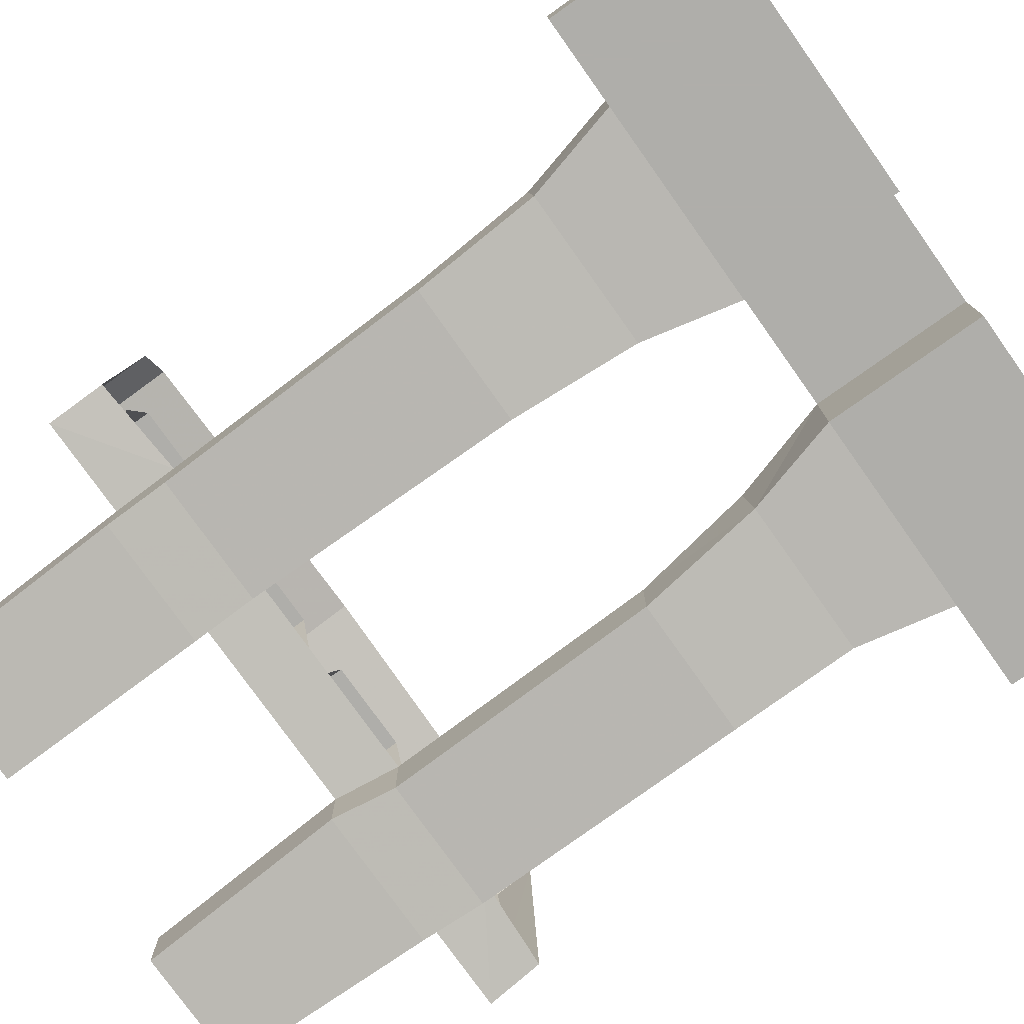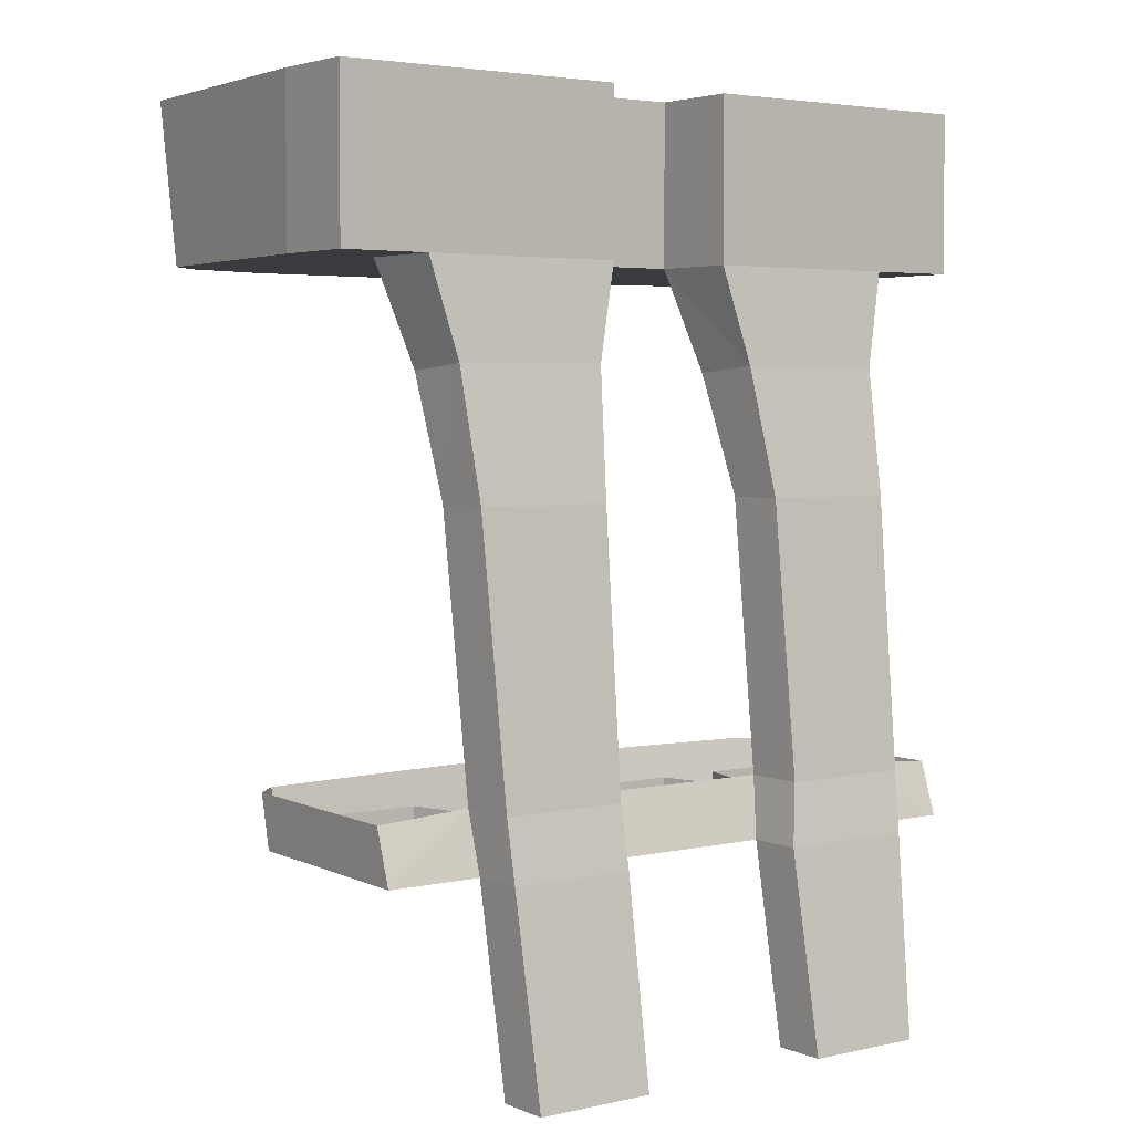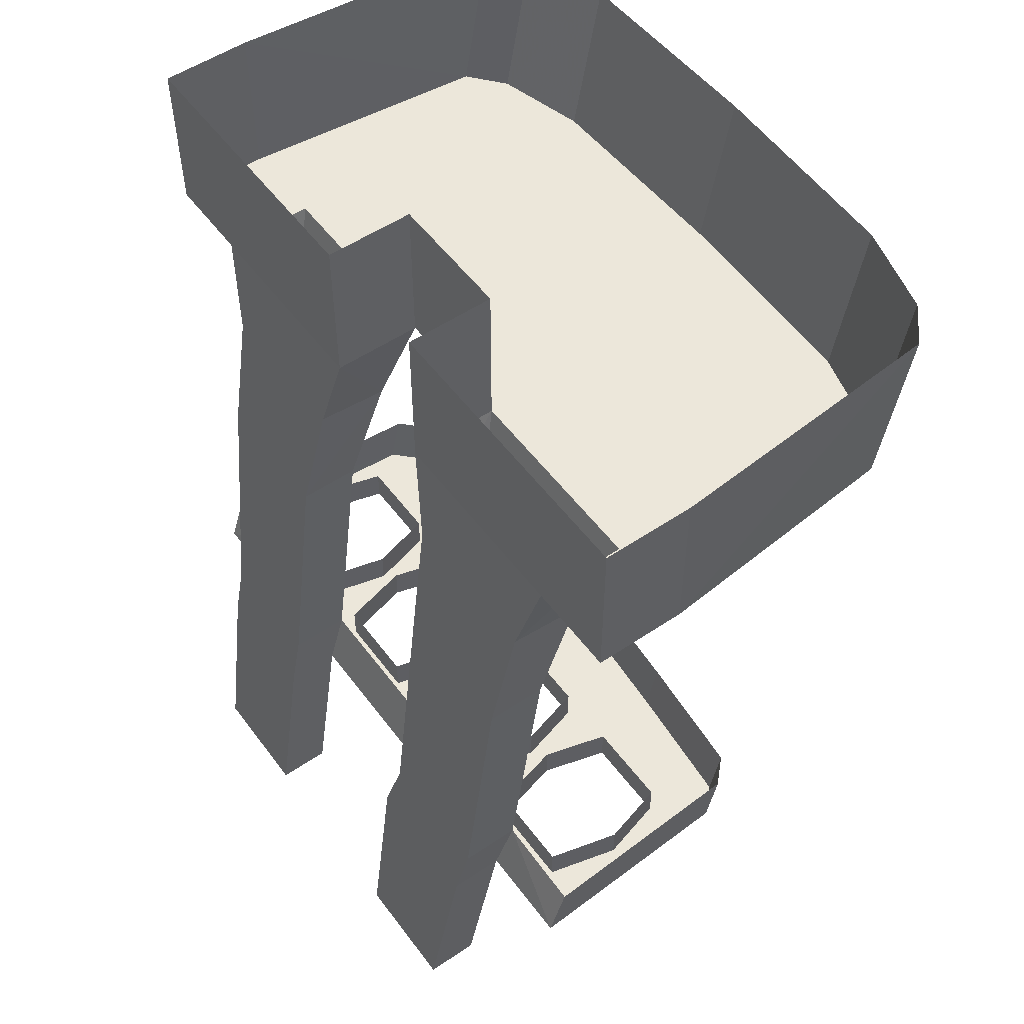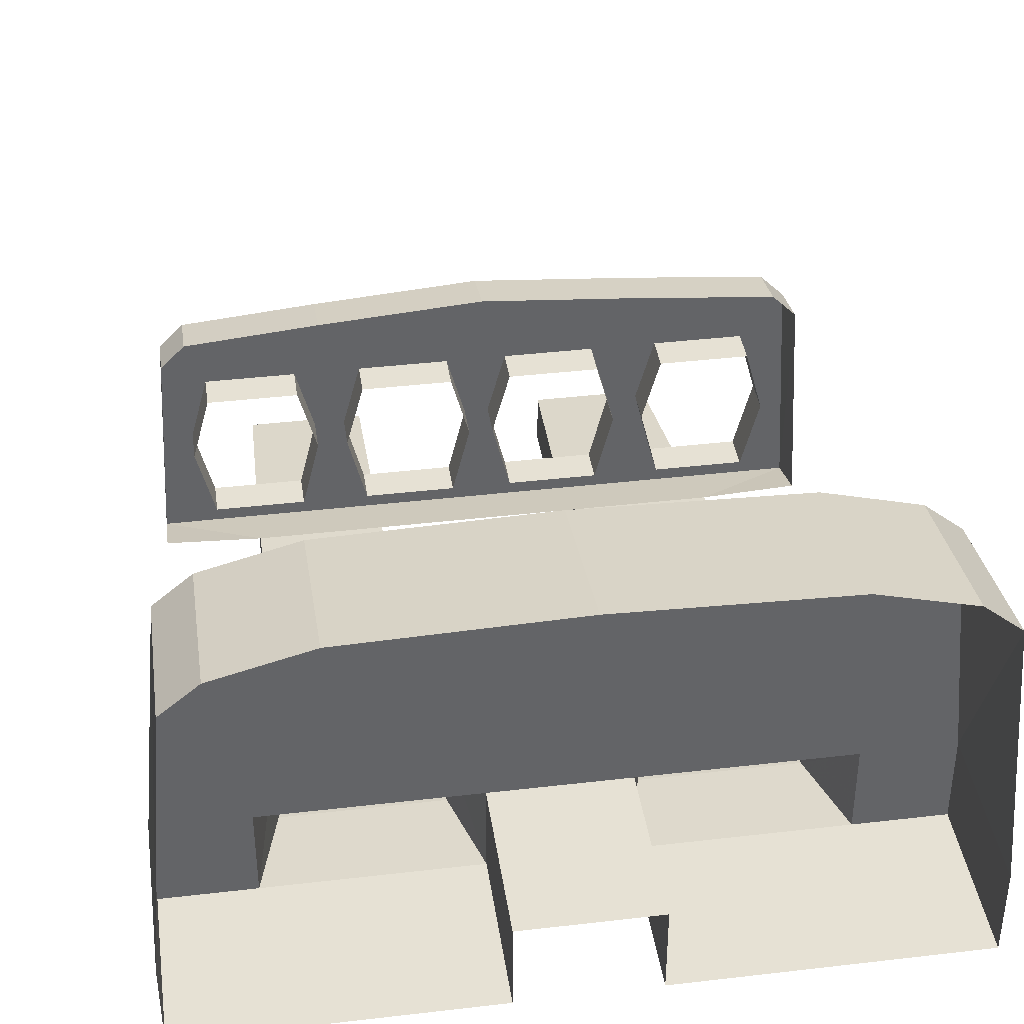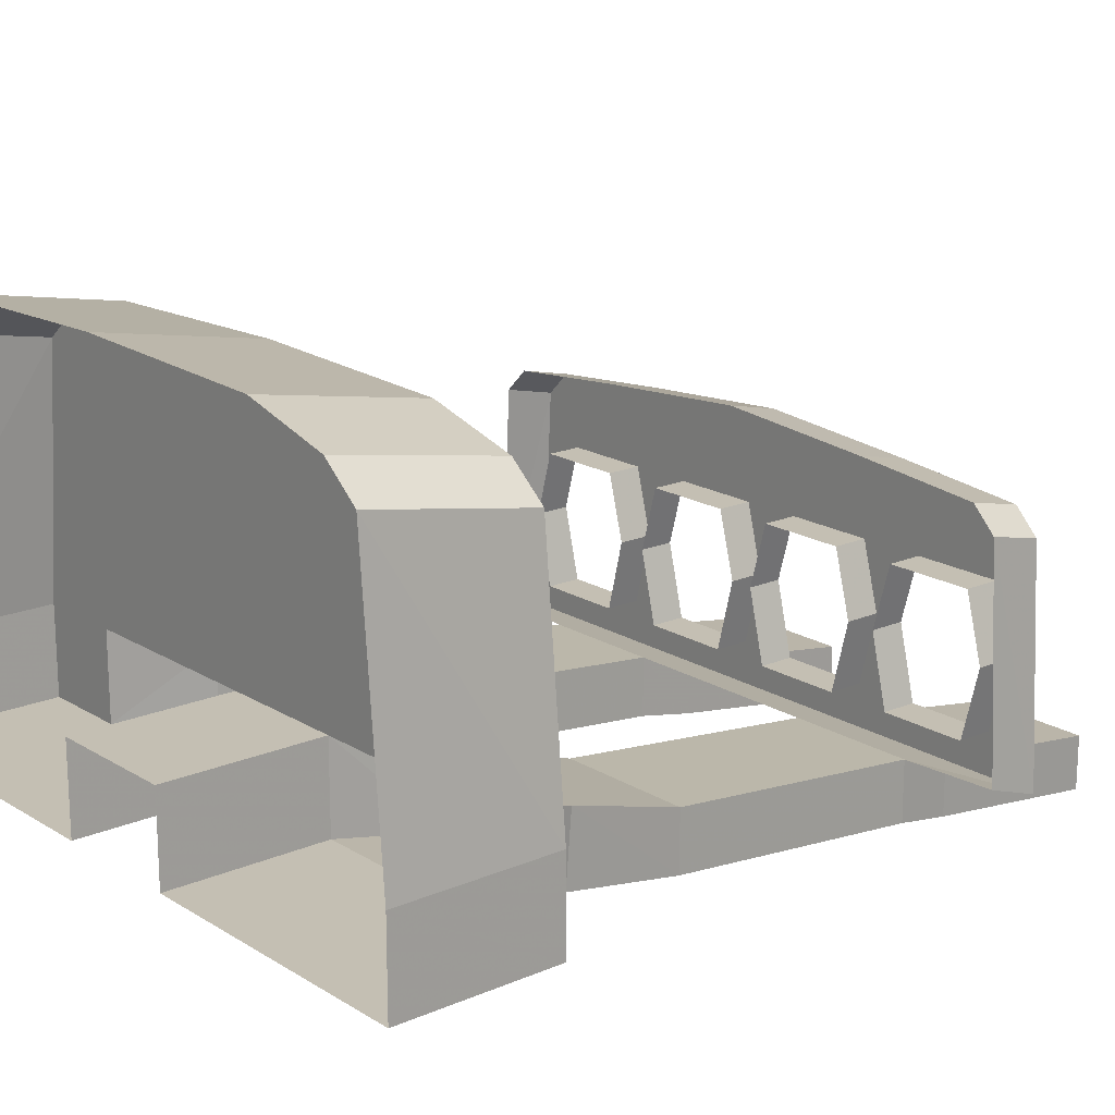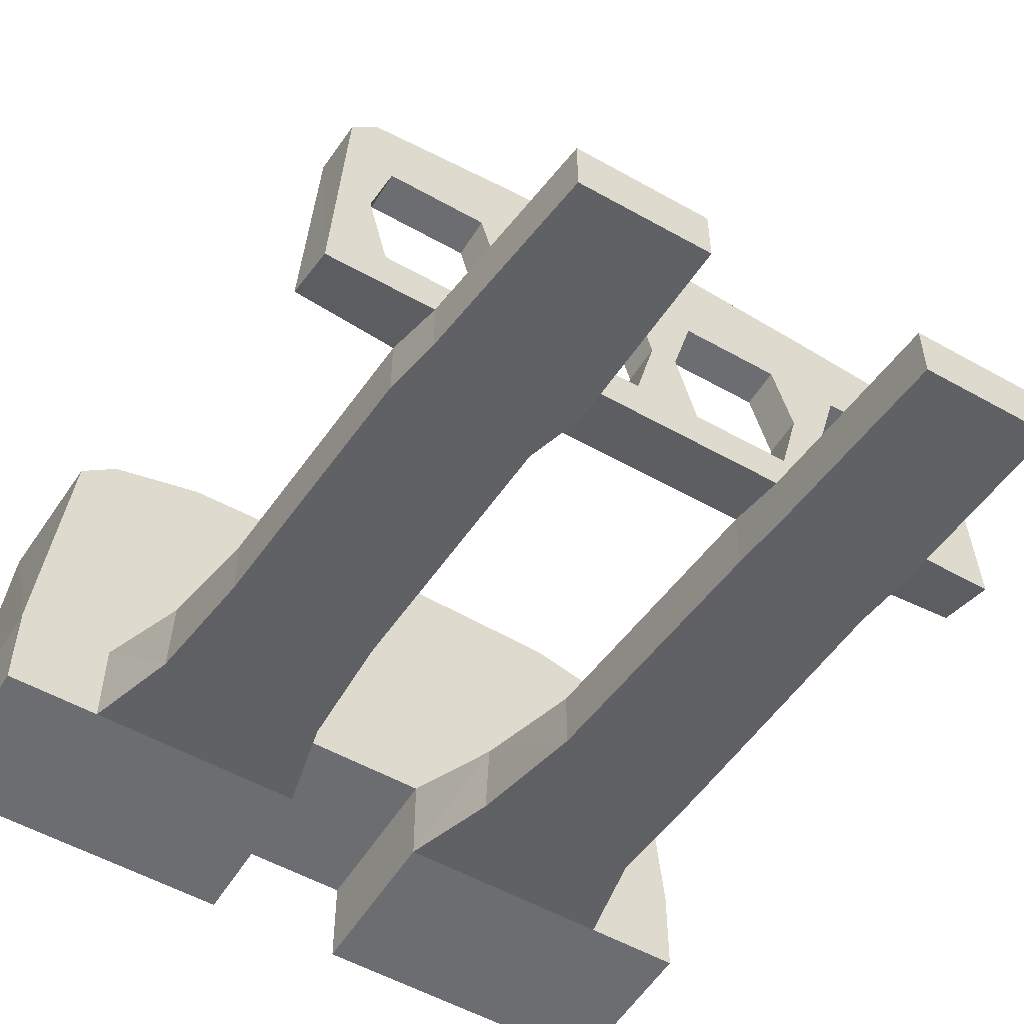
<metadata>
{"format":"obj","ext":"obj","renderer":"f3d","projection":"perspective","resolution":1024,"background":"white","views":[{"elev":-77.6,"azim":125.4,"up":"+Z"},{"elev":3.8,"azim":143.4,"up":"+Y"},{"elev":53.4,"azim":-125.8,"up":"+Y"},{"elev":39.3,"azim":171.7,"up":"+Z"},{"elev":17.8,"azim":-130.0,"up":"+Z"},{"elev":-54.0,"azim":-31.0,"up":"+Z"}]}
</metadata>
<code>
v 0 -0.2109 0.1641
v 0.08594 -0.2109 -0.2422
v 0.2734 -0.2109 0.1562
v 0.2734 0 0.1953
v 0 0 0.2031
v -0.2734 -0.2109 0.1562
v -0.08594 -0.2109 -0.2422
v 0.08594 0 -0.2422
v 0.08594 -0.2109 -0.3594
v 0.1172 -0.3438 -0.2812
v 0.3516 -0.2109 -0.2422
v 0.3906 -0.2109 0.125
v 0.3906 0 0.1641
v 0.4375 -0.2109 0.08594
v 0.4375 0 0.125
v 0.4688 0 -0.2422
v 0.4688 -0.2109 -0.2422
v 0.4688 -0.2109 -0.3594
v 0.4688 0 -0.3594
v 0.3516 -0.2109 -0.3594
v 0.08594 0 -0.3594
v 0.3047 -0.9297 -0.4609
v 0.1406 -0.9297 -0.4609
v 0.1406 -0.8516 -0.4453
v 0.3047 -0.8516 -0.4453
v 0.3047 -0.9297 -0.3906
v 0.2969 -1.188 -0.4297
v 0.2969 -1.188 -0.5
v 0.1406 -1.188 -0.5
v 0.1406 -0.9297 -0.3906
v 0.1406 -0.8516 -0.3672
v 0.1328 -0.5 -0.3281
v 0.1328 -0.5 -0.4062
v 0.3125 -0.5 -0.4062
v 0.3047 -0.8516 -0.3672
v 0.1406 -1.188 -0.4297
v 0.3125 -0.5 -0.3281
v 0.3203 -0.3438 -0.2812
v 0.1172 -0.3359 -0.375
v 0.3203 -0.3359 -0.375
v 0.2109 -0.9297 -0.04688
v 0.1562 -0.9297 -0.1562
v 0.2422 -0.9297 -0.1562
v 0.3828 -0.9297 -0.0625
v 0.2109 -0.8594 -0.03125
v 0 -0.8594 -0.01562
v 0 -0.9297 -0.03125
v 0.03906 -0.9297 -0.1562
v 0.03906 -0.8828 -0.1562
v 0.1562 -0.8828 -0.1562
v 0.1797 -0.9297 -0.2422
v 0.2188 -0.9297 -0.2422
v 0.2188 -0.8828 -0.2422
v 0.2422 -0.8828 -0.1562
v 0.3594 -0.9297 -0.1562
v 0.4141 -0.9297 -0.09375
v 0.3828 -0.8594 -0.04688
v 0.3594 -0.9297 -0.3359
v 0.2422 -0.9297 -0.3359
v 0.1562 -0.9297 -0.3359
v 0.03906 -0.9297 -0.3359
v 0 -0.9297 -0.3906
v 0 -0.8516 -0.3672
v -0.1172 -0.9297 -0.3906
v -0.1328 -0.8516 -0.3672
v -0.1328 -0.8516 -0.4453
v -0.1328 -0.5 -0.4062
v -0.1328 -0.5 -0.3281
v -0.3047 -0.8516 -0.3672
v -0.2969 -0.9297 -0.3906
v -0.2812 -1.188 -0.4297
v -0.125 -1.188 -0.4297
v -0.1172 -0.9297 -0.4609
v -0.3047 -0.8516 -0.4453
v -0.3125 -0.5 -0.4062
v -0.3203 -0.3359 -0.375
v -0.1172 -0.3359 -0.375
v -0.1172 -0.3438 -0.2812
v -0.3125 -0.5 -0.3281
v -0.2969 -0.9297 -0.4609
v -0.4297 -0.9297 -0.3906
v -0.4297 -0.8594 -0.3672
v -0.4141 -0.8594 -0.07812
v -0.4141 -0.9297 -0.09375
v -0.3828 -0.9297 -0.0625
v -0.3828 -0.8594 -0.04688
v -0.2109 -0.9297 -0.04688
v -0.2109 -0.8594 -0.03125
v 0.3828 -0.9297 -0.2422
v 0.4297 -0.9297 -0.3906
v 0.4297 -0.8594 -0.3672
v 0.4141 -0.8594 -0.07812
v 0.3828 -0.8828 -0.2422
v 0.3594 -0.8828 -0.3359
v 0.2422 -0.8828 -0.3359
v 0.1797 -0.8828 -0.2422
v 0.1562 -0.8828 -0.3359
v 0.03906 -0.8828 -0.3359
v 0.01562 -0.9297 -0.2422
v -0.01562 -0.9297 -0.2422
v -0.03906 -0.9297 -0.3359
v -0.1562 -0.9297 -0.3359
v -0.2422 -0.9297 -0.3359
v -0.3594 -0.9297 -0.3359
v -0.3828 -0.9297 -0.2422
v -0.3594 -0.9297 -0.1562
v -0.2422 -0.9297 -0.1562
v -0.1562 -0.9297 -0.1562
v -0.03906 -0.9297 -0.1562
v 0.01562 -0.8828 -0.2422
v 0.3594 -0.8828 -0.1562
v -0.2734 0 0.1953
v -0.3906 0 0.1641
v -0.3906 -0.2109 0.125
v -0.3516 -0.2109 -0.2422
v -0.3203 -0.3438 -0.2812
v -0.08594 -0.2109 -0.3594
v -0.08594 0 -0.3594
v -0.08594 0 -0.2422
v -0.3516 -0.2109 -0.3594
v -0.4688 0 -0.3594
v -0.4375 -0.2109 0.08594
v -0.4688 -0.2109 -0.2422
v -0.4375 0 0.125
v -0.4688 0 -0.2422
v -0.4688 -0.2109 -0.3594
v -0.125 -1.188 -0.5
v -0.2812 -1.188 -0.5
v -0.2188 -0.9297 -0.2422
v -0.1797 -0.9297 -0.2422
v -0.2422 -0.8828 -0.1562
v -0.2188 -0.8828 -0.2422
v -0.1562 -0.8828 -0.3359
v -0.1797 -0.8828 -0.2422
v -0.1562 -0.8828 -0.1562
v -0.03906 -0.8828 -0.1562
v -0.2422 -0.8828 -0.3359
v -0.3594 -0.8828 -0.3359
v -0.3828 -0.8828 -0.2422
v -0.3594 -0.8828 -0.1562
v -0.03906 -0.8828 -0.3359
v -0.01562 -0.8828 -0.2422
f 1 2 3
f 1 6 7
f 1 7 2
f 2 11 3
f 3 11 12
f 12 11 17
f 12 17 14
f 27 36 29
f 27 29 28
f 41 42 43
f 41 43 44
f 41 47 42
f 42 47 48
f 42 51 52
f 42 52 43
f 43 55 44
f 44 55 56
f 26 58 59
f 26 59 30
f 30 59 60
f 30 60 61
f 30 61 62
f 56 55 89
f 56 89 90
f 26 90 58
f 58 90 89
f 59 52 51
f 59 51 60
f 61 99 100
f 61 100 101
f 61 101 62
f 62 101 102
f 62 102 64
f 64 102 103
f 64 103 104
f 64 104 70
f 70 104 81
f 81 104 105
f 81 105 84
f 84 105 85
f 85 105 106
f 85 106 107
f 85 107 87
f 87 107 108
f 87 108 47
f 47 108 109
f 47 109 48
f 48 109 99
f 6 114 7
f 7 114 115
f 115 114 122
f 115 122 123
f 115 123 120
f 123 126 120
f 71 128 72
f 72 128 127
f 129 130 108
f 129 108 107
f 129 103 130
f 130 103 102
f 109 100 99
f 20 18 17
f 20 17 11
f 1 3 4
f 1 4 5
f 1 5 6
f 2 7 8
f 2 8 9
f 2 9 10
f 3 12 4
f 4 12 13
f 15 14 16
f 16 14 17
f 16 17 18
f 16 18 19
f 21 9 8
f 22 25 26
f 22 26 27
f 22 27 28
f 23 29 30
f 23 30 31
f 23 31 24
f 24 31 32
f 24 32 33
f 25 34 35
f 25 35 26
f 32 10 33
f 33 10 39
f 34 40 37
f 34 37 35
f 41 44 45
f 41 45 46
f 41 46 47
f 42 48 49
f 42 49 50
f 42 50 51
f 43 52 53
f 43 53 54
f 43 54 55
f 44 56 57
f 44 57 45
f 30 62 31
f 31 62 63
f 63 62 64
f 63 64 65
f 65 64 66
f 65 66 67
f 65 67 68
f 64 72 73
f 64 73 66
f 67 77 68
f 68 77 78
f 69 79 74
f 69 74 80
f 69 80 70
f 69 70 81
f 69 81 82
f 82 81 83
f 83 81 84
f 83 84 85
f 83 85 86
f 86 85 87
f 86 87 88
f 88 87 47
f 88 47 46
f 56 90 91
f 56 91 92
f 56 92 57
f 26 35 90
f 58 89 93
f 58 93 94
f 58 94 59
f 59 94 95
f 59 95 52
f 60 51 96
f 60 96 97
f 60 97 61
f 61 97 98
f 61 98 99
f 48 99 110
f 48 110 49
f 30 29 36
f 89 55 111
f 89 111 93
f 51 50 96
f 55 54 111
f 52 95 53
f 99 98 110
f 91 90 35
f 6 5 112
f 6 112 113
f 6 113 114
f 7 78 77
f 7 77 117
f 7 117 118
f 7 118 119
f 7 119 8
f 115 120 76
f 115 76 116
f 116 76 75
f 116 75 79
f 122 124 123
f 123 124 125
f 123 125 126
f 121 126 125
f 80 128 70
f 70 128 71
f 72 127 73
f 129 107 131
f 129 131 132
f 129 132 103
f 130 102 133
f 130 133 134
f 130 134 108
f 108 134 135
f 108 135 109
f 109 135 136
f 109 136 100
f 104 103 137
f 104 137 138
f 104 138 105
f 105 138 139
f 105 139 106
f 106 139 140
f 106 140 107
f 107 140 131
f 102 101 141
f 102 141 133
f 103 132 137
f 100 136 142
f 100 142 101
f 101 142 141
f 20 11 38
f 20 38 40
f 9 39 10
f 40 38 37
f 79 75 74
f 2 10 11
f 13 12 14
f 13 14 15
f 19 18 20
f 19 20 21
f 21 20 9
f 22 23 24
f 22 24 25
f 22 28 23
f 23 28 29
f 24 33 25
f 25 33 34
f 26 35 30
f 26 30 36
f 26 36 27
f 30 35 31
f 31 35 37
f 31 37 32
f 32 37 38
f 32 38 10
f 33 39 34
f 34 39 40
f 65 68 69
f 65 69 70
f 65 70 64
f 64 70 71
f 64 71 72
f 66 73 74
f 66 74 75
f 66 75 67
f 67 75 76
f 67 76 77
f 68 78 79
f 68 79 69
f 7 115 116
f 7 116 78
f 117 120 121
f 117 121 118
f 116 79 78
f 114 113 124
f 114 124 122
f 120 126 121
f 73 80 74
f 80 73 127
f 80 127 128
f 20 40 9
f 9 40 39
f 10 38 11
f 77 76 120
f 77 120 117

</code>
